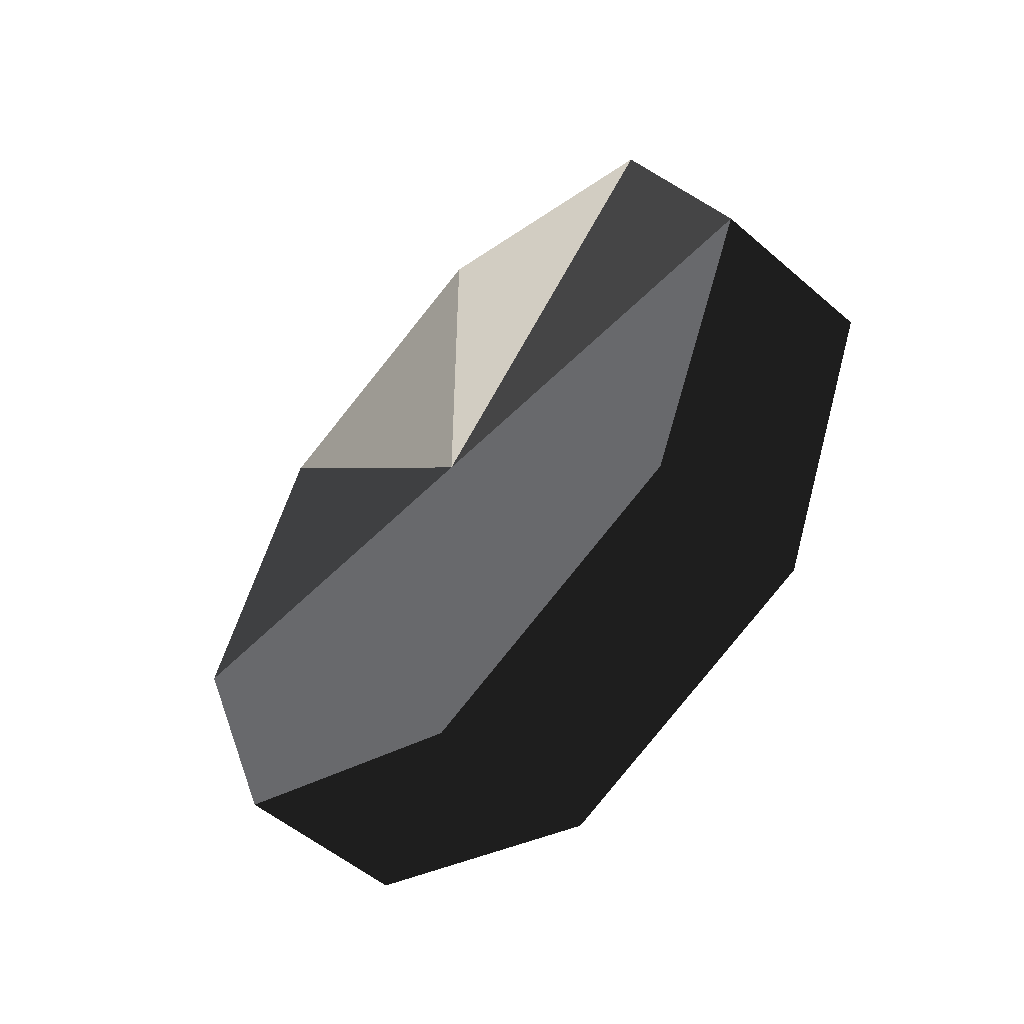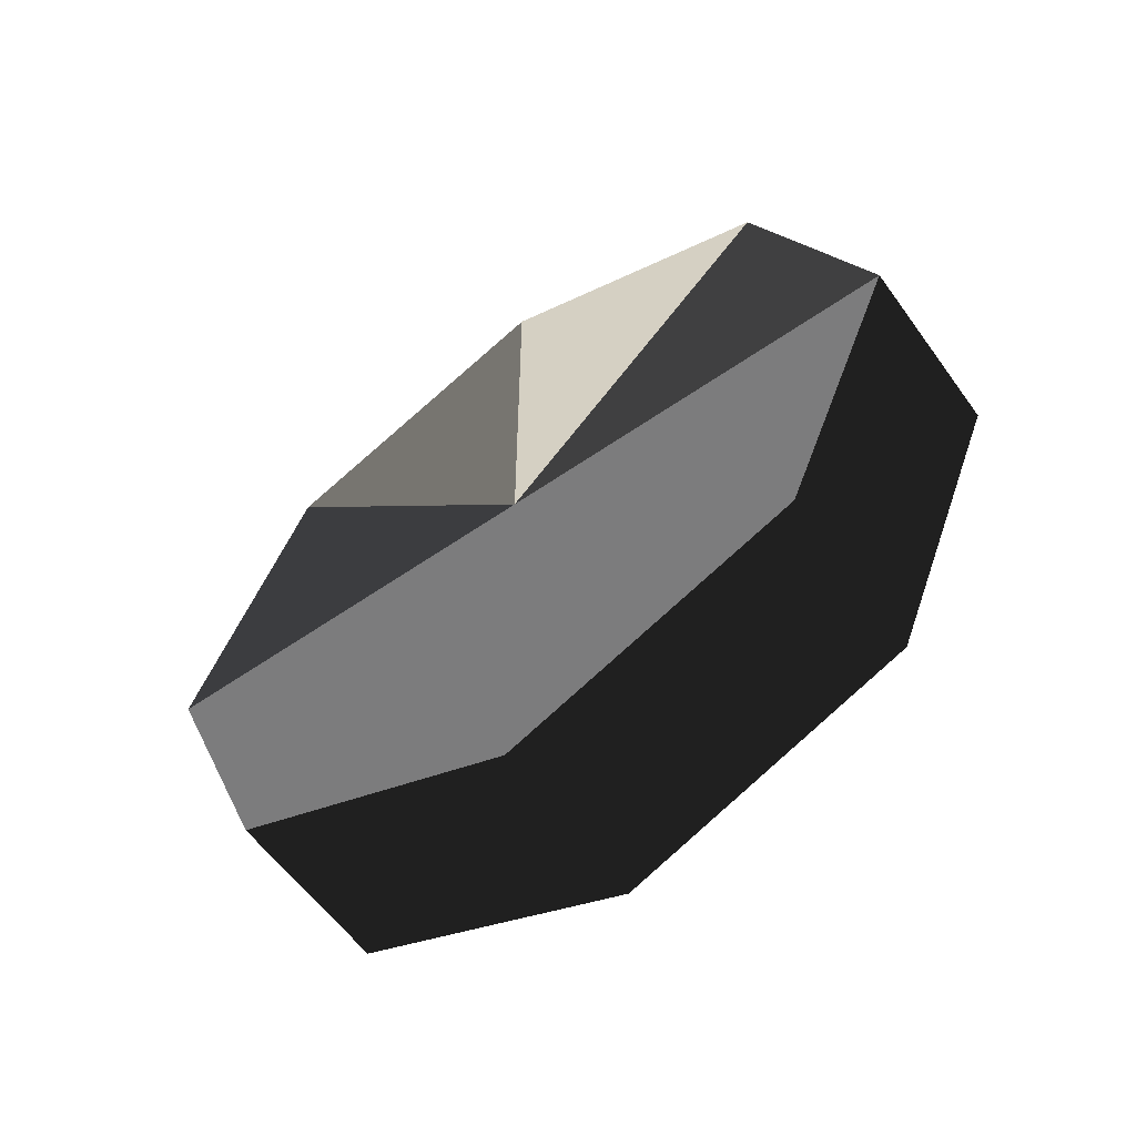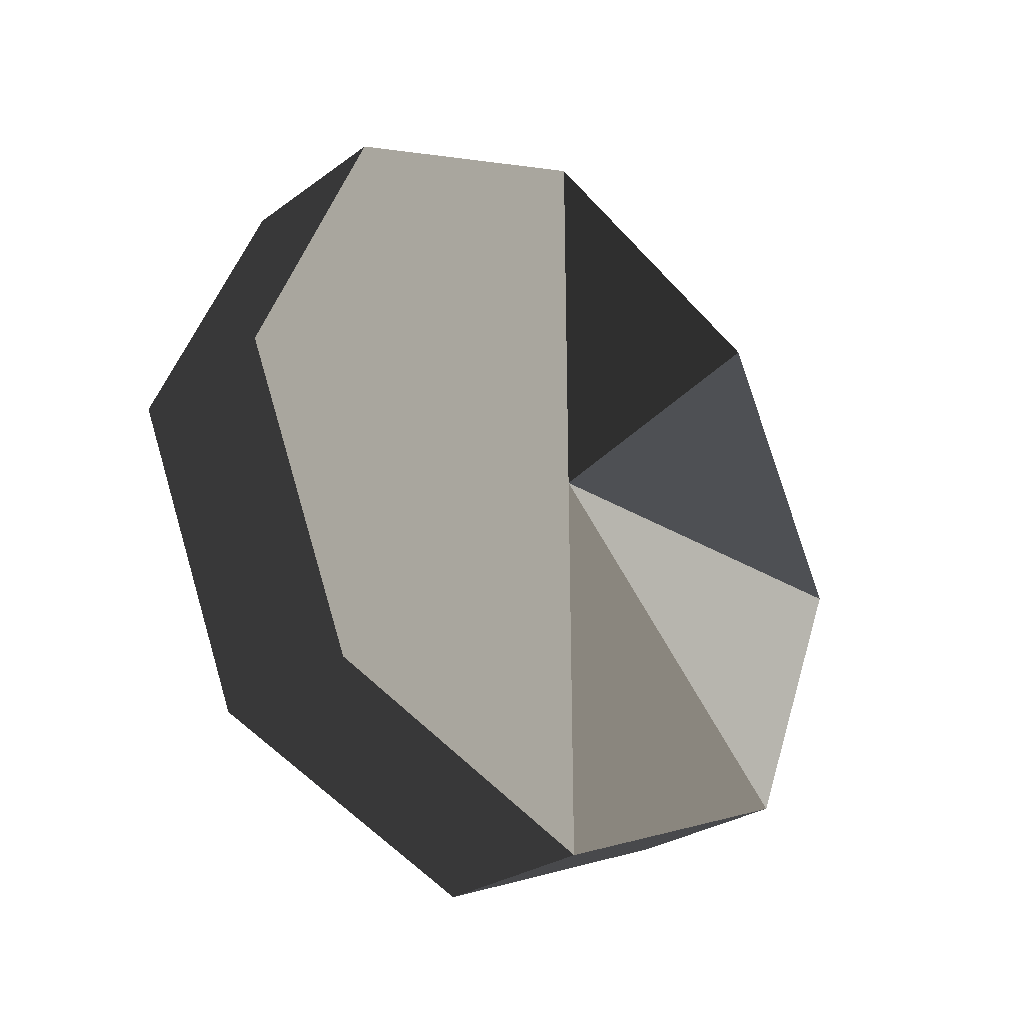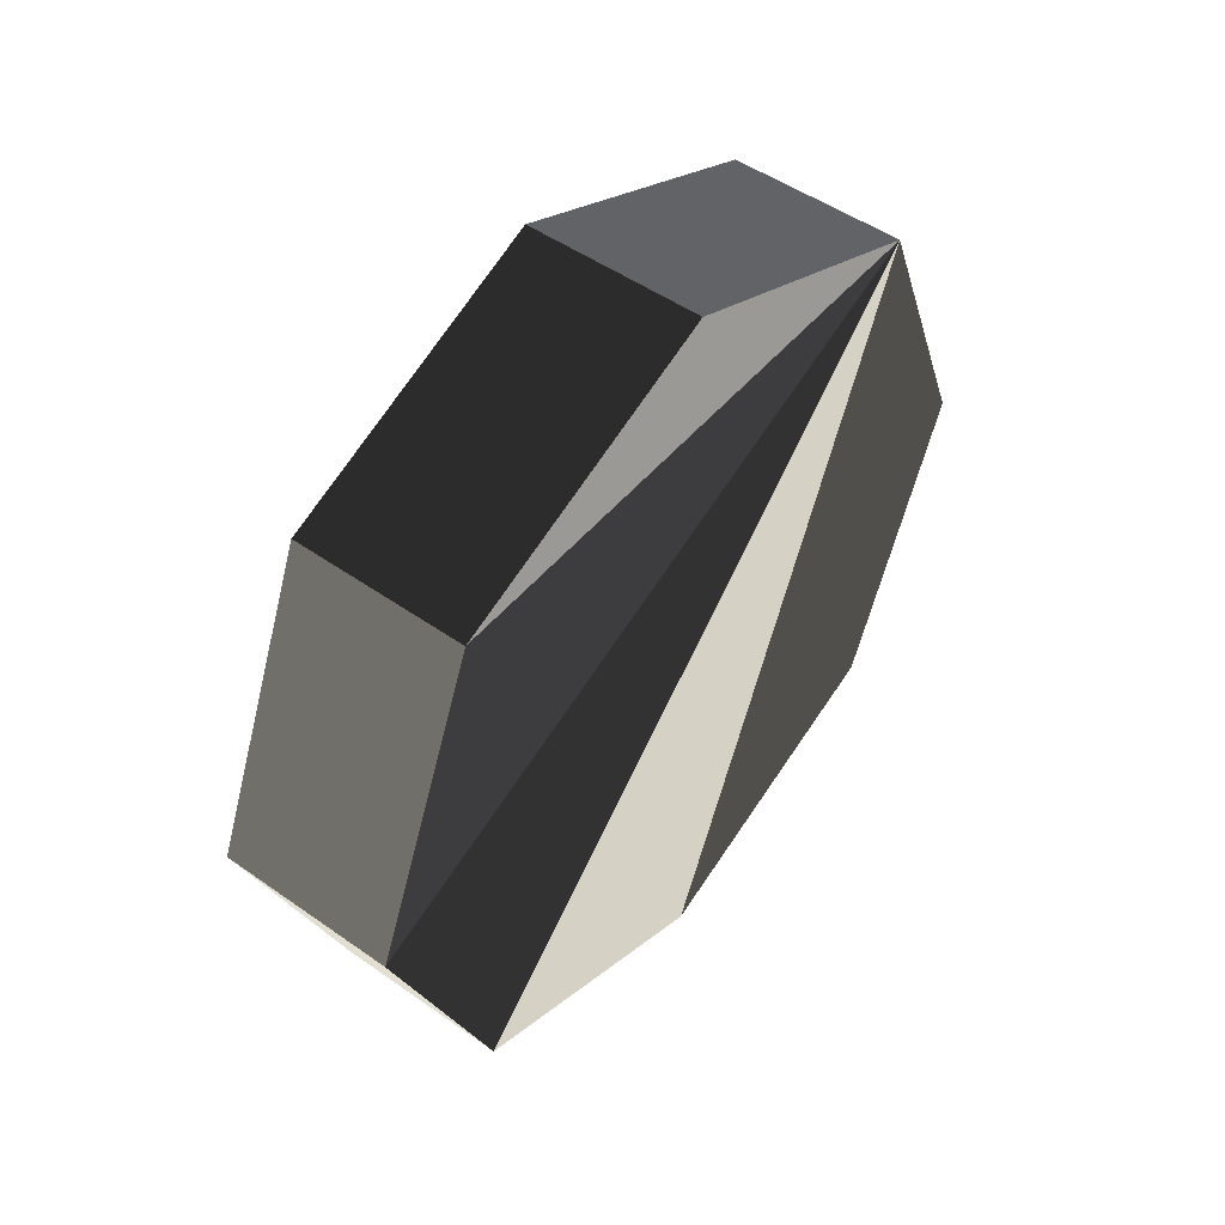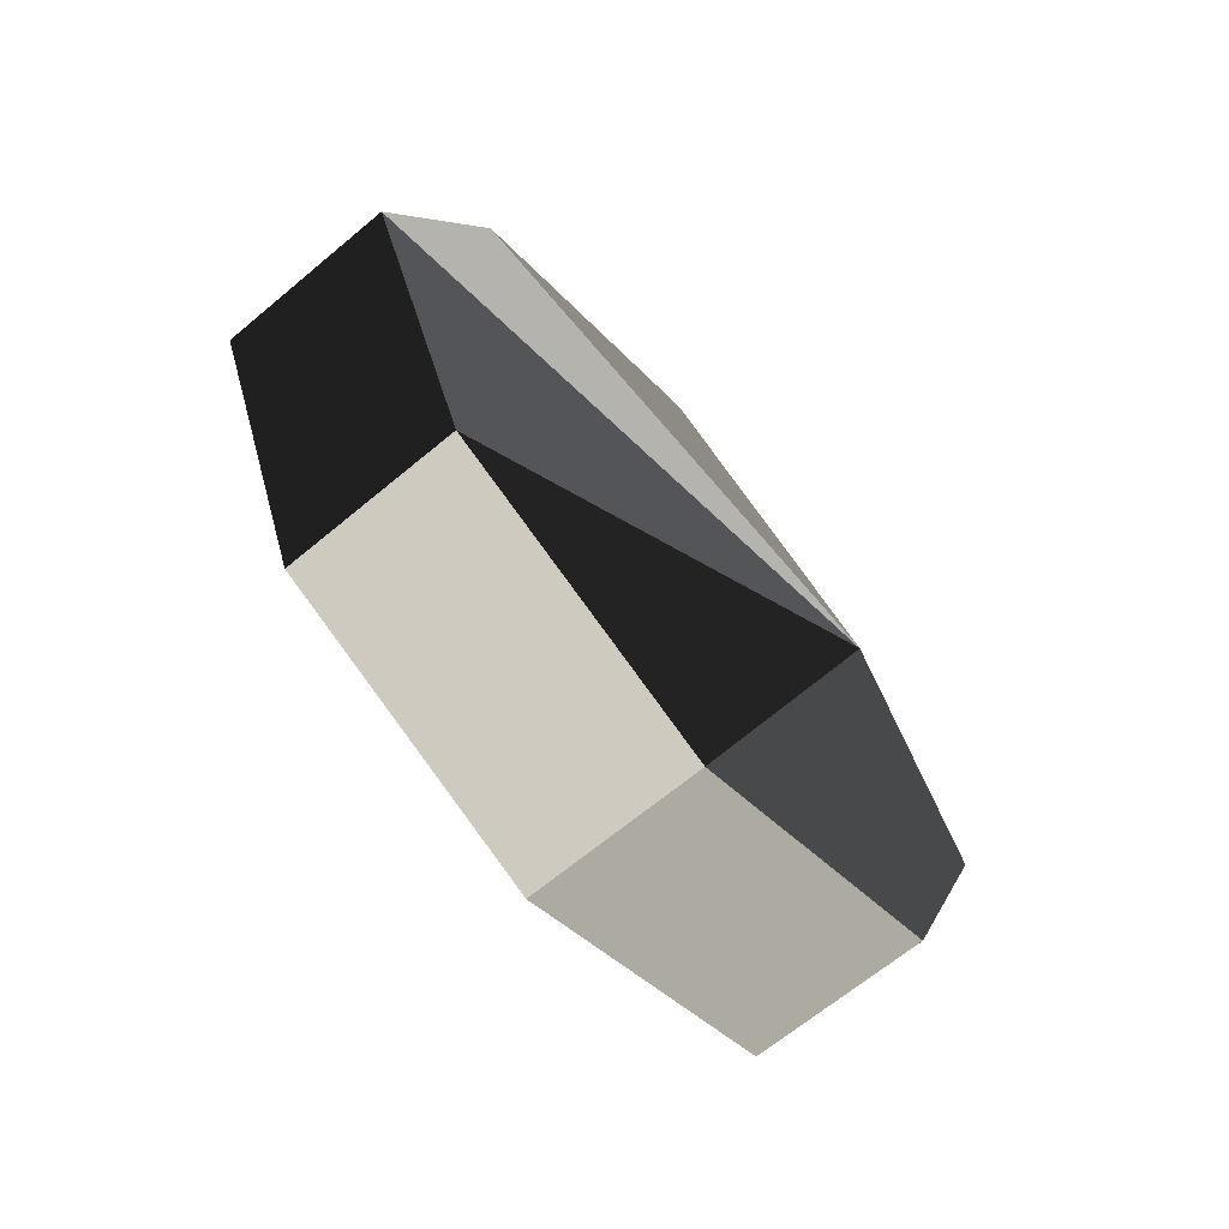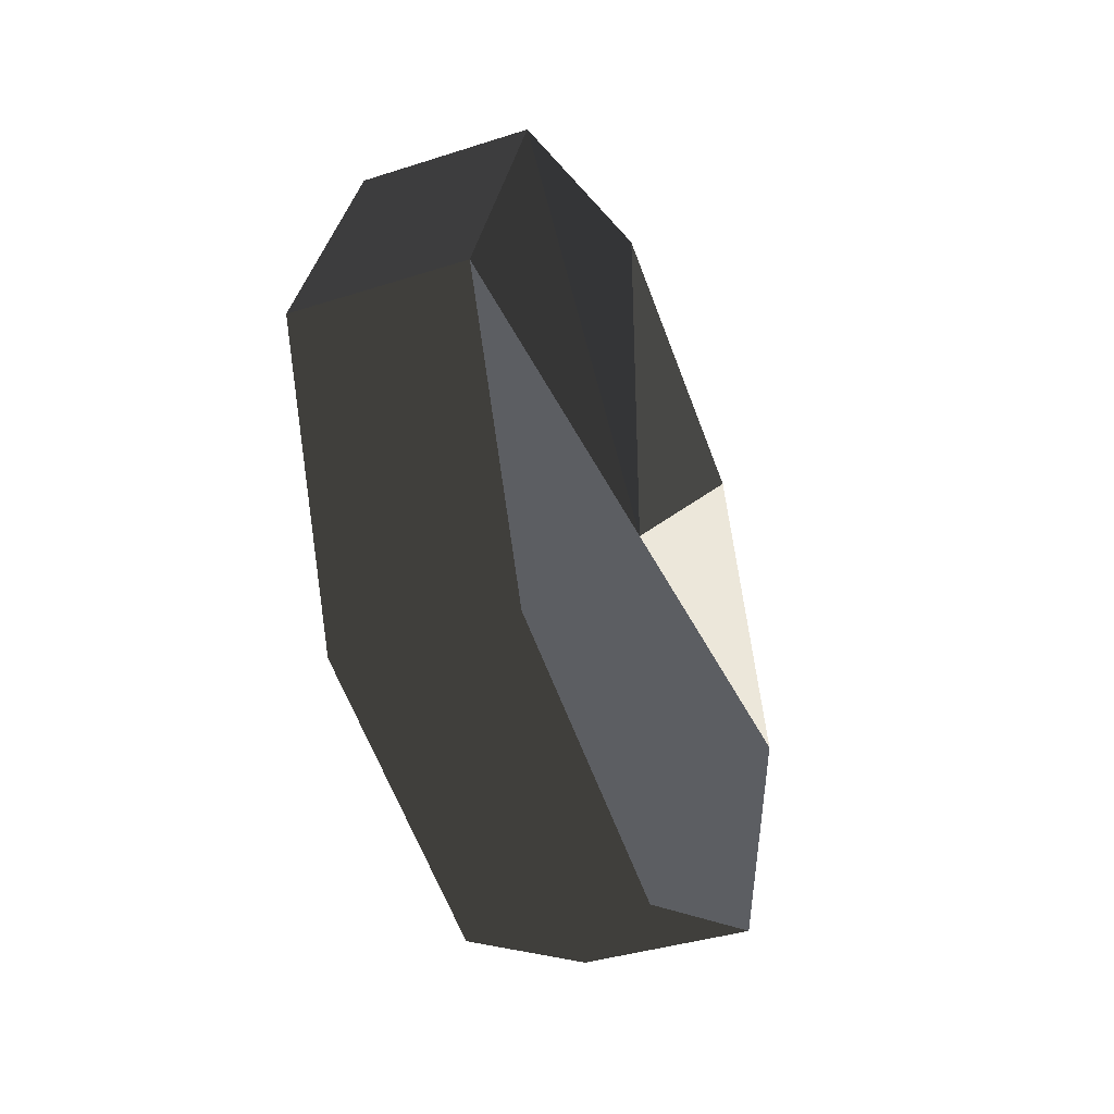
<metadata>
{"format":"obj","ext":"obj","renderer":"f3d","projection":"perspective","resolution":1024,"background":"white","views":[{"elev":-52.7,"azim":-42.8,"up":"+Z"},{"elev":-58.8,"azim":-54.4,"up":"+Z"},{"elev":-28.4,"azim":-132.8,"up":"+Y"},{"elev":49.3,"azim":38.0,"up":"+Y"},{"elev":-66.3,"azim":40.0,"up":"+Y"},{"elev":-37.9,"azim":-157.7,"up":"+Z"}]}
</metadata>
<code>
v -1.5 7 0
v 1.5 7 0
v -1.5 4.95 4.95
v 1.5 4.95 4.95
v -1.5 4.286e-16 7
v 1.5 4.286e-16 7
v -1.5 -4.95 4.95
v 1.5 -4.95 4.95
v -1.5 -7 8.573e-16
v 1.5 -7 8.573e-16
v -1.5 -4.95 -4.95
v 1.5 -4.95 -4.95
v -1.5 -1.286e-15 -7
v 1.5 -1.286e-15 -7
v -1.5 4.95 -4.95
v 1.5 4.95 -4.95
v -1.5 0 0
v 1.5 0 0
f 2 3 4
f 1 3 2
f 1 3 17
f 4 2 16
f 4 5 6
f 3 5 4
f 3 5 17
f 6 4 16
f 6 7 8
f 5 7 6
f 5 7 17
f 8 6 16
f 8 9 10
f 7 9 8
f 7 9 17
f 10 8 16
f 10 11 12
f 9 11 10
f 9 11 17
f 12 10 16
f 12 13 14
f 11 13 12
f 11 13 17
f 14 12 16
f 14 15 16
f 13 15 14
f 13 15 17
f 16 14 16
f 16 1 2
f 15 1 16
f 15 1 17
f 2 16 16

</code>
